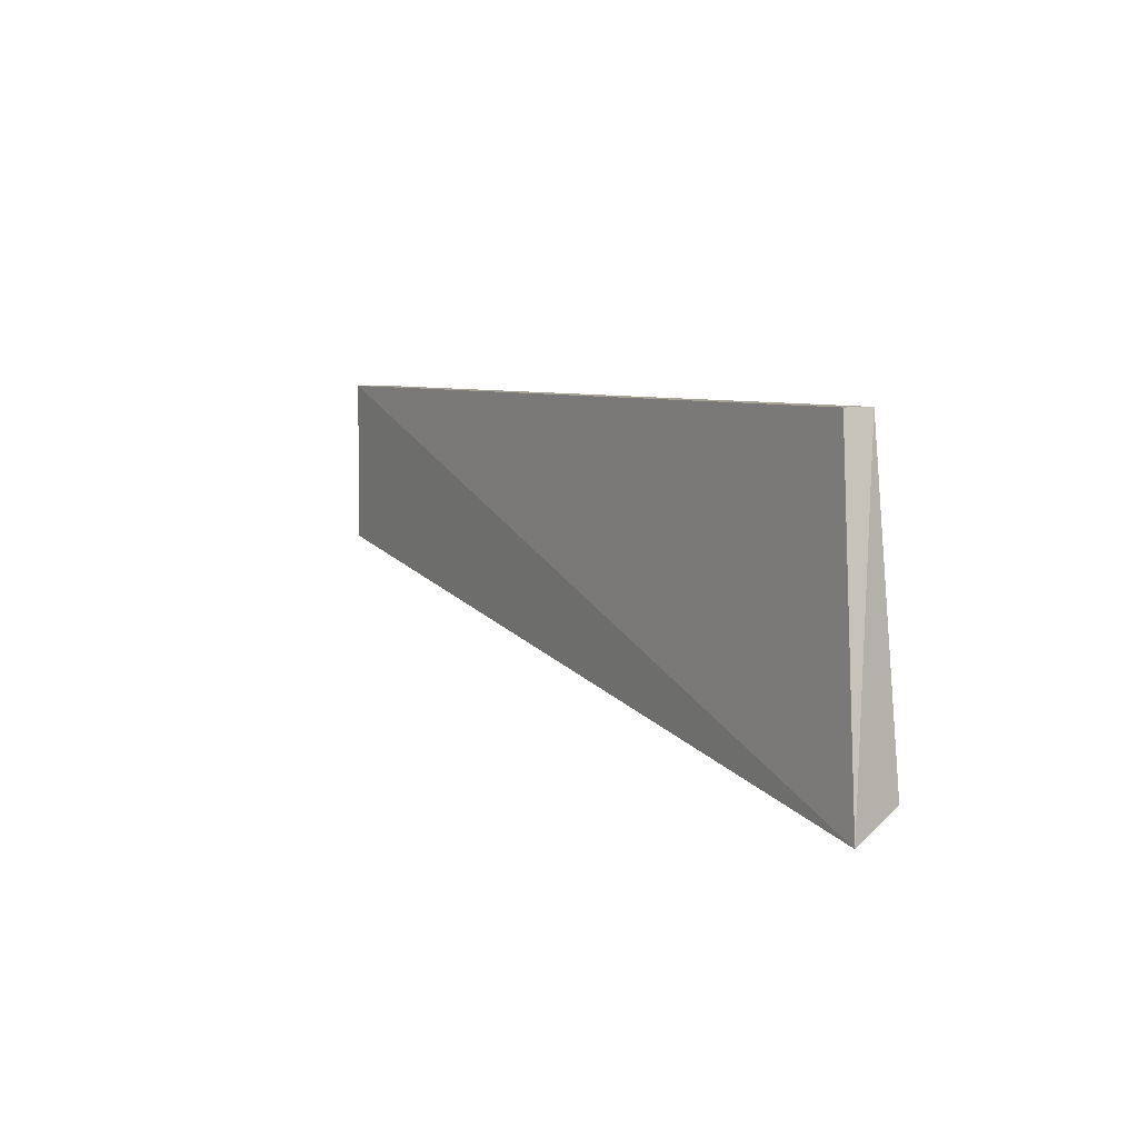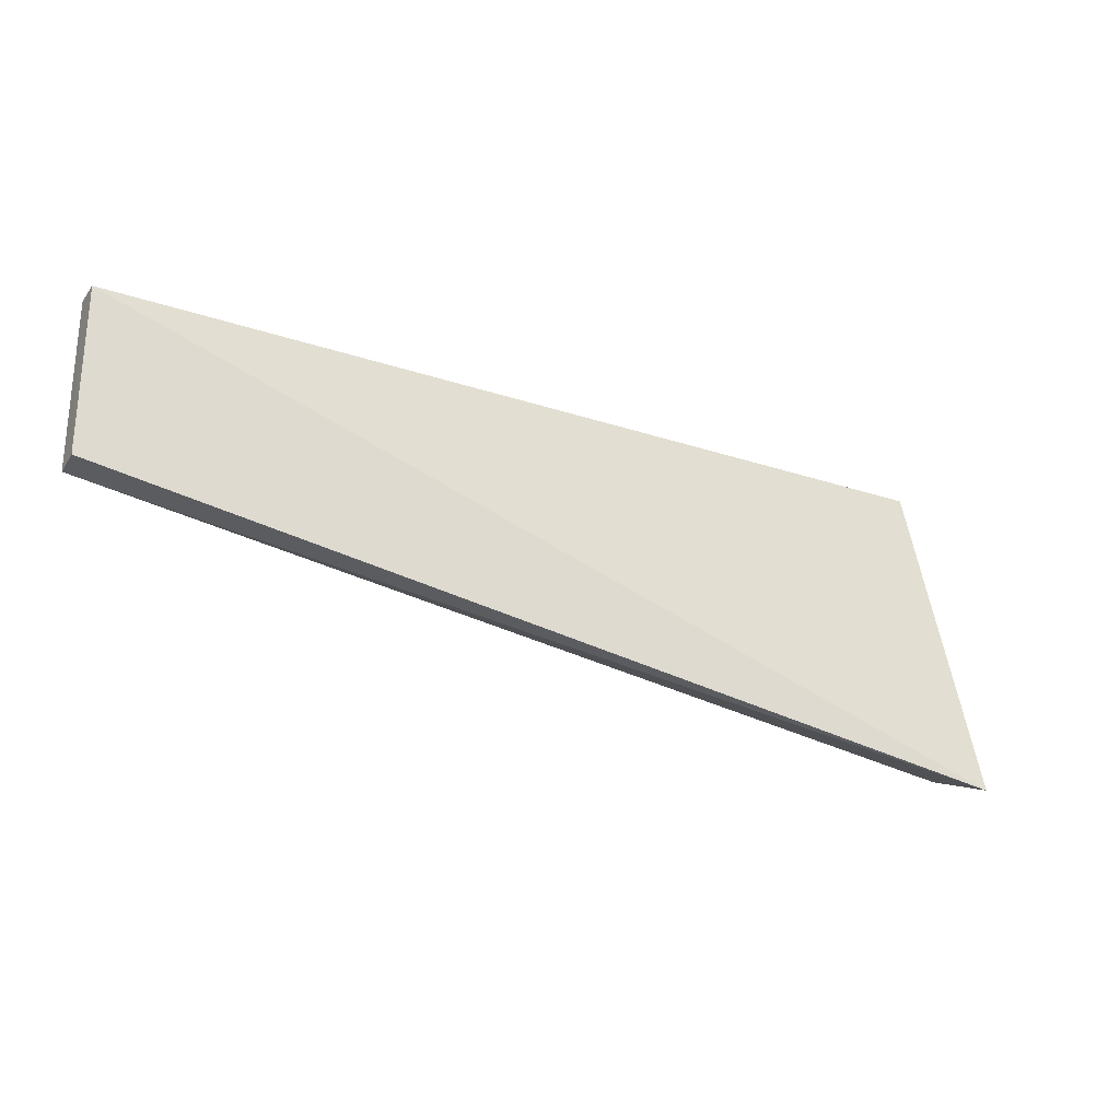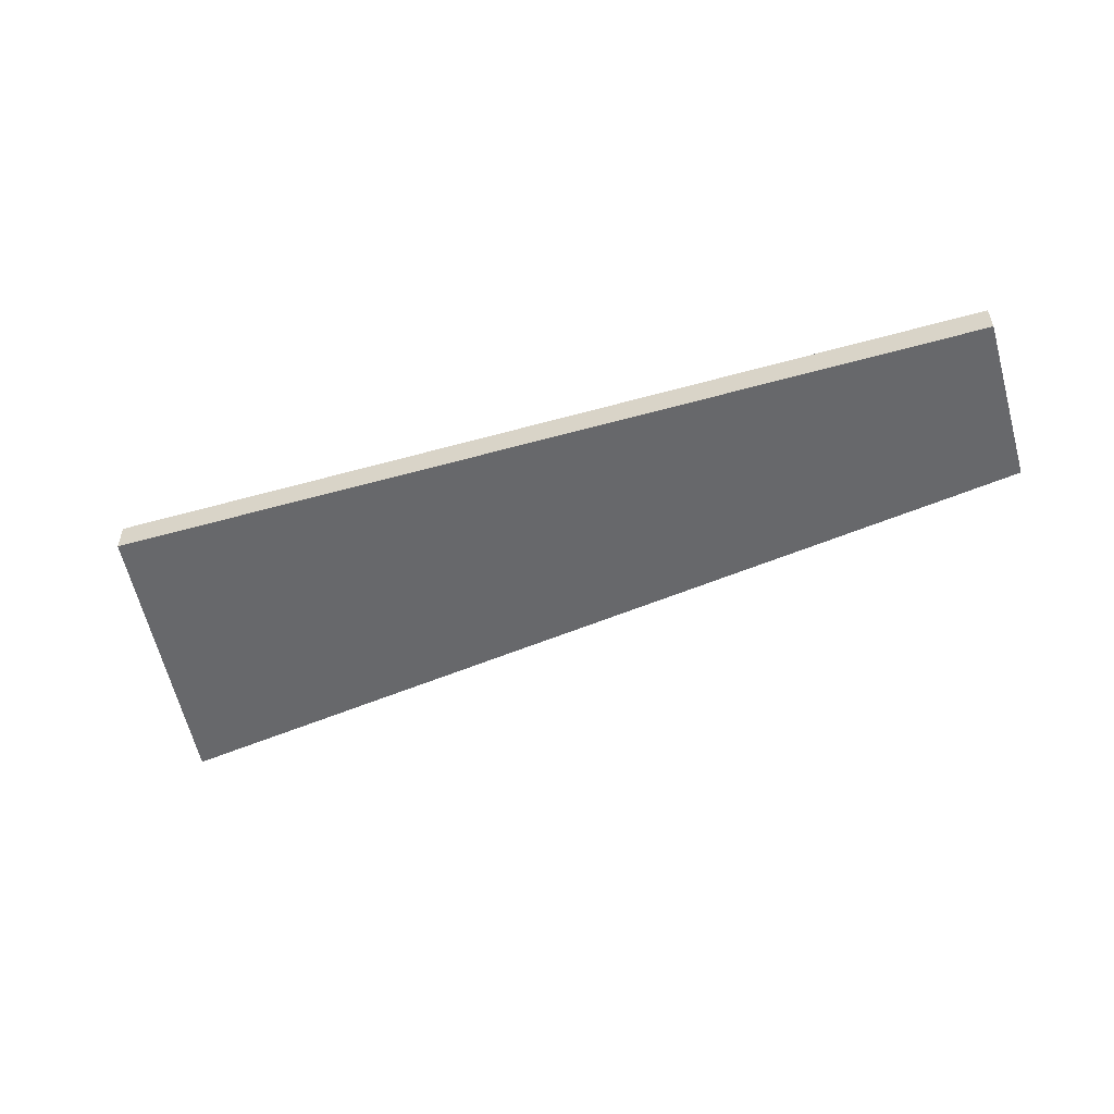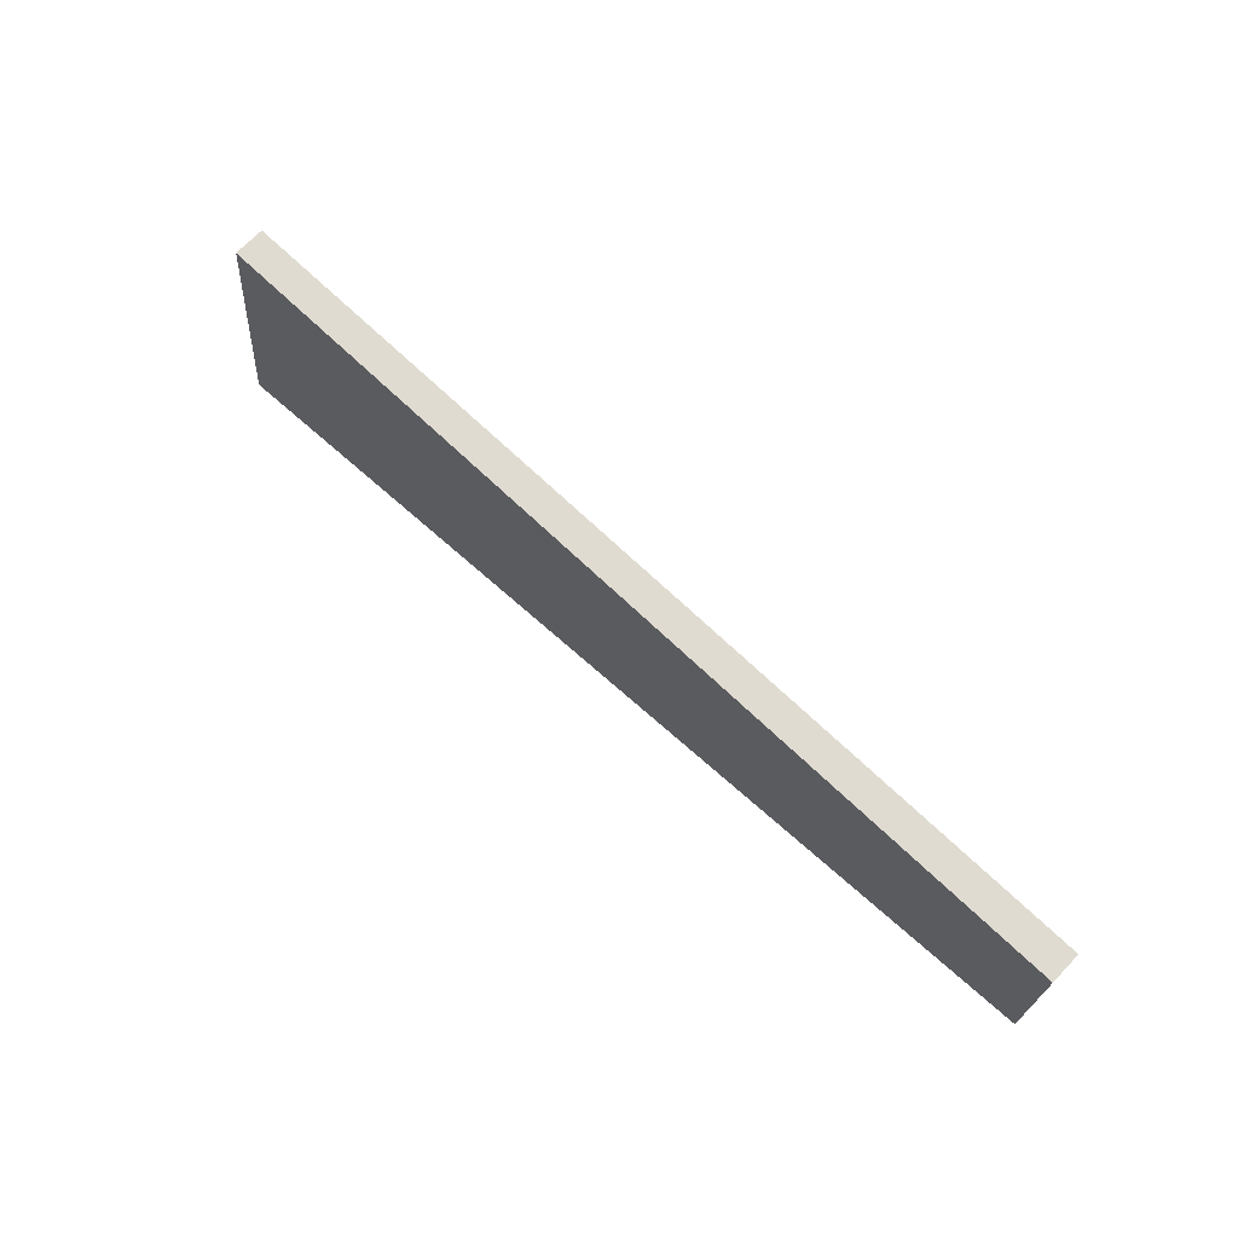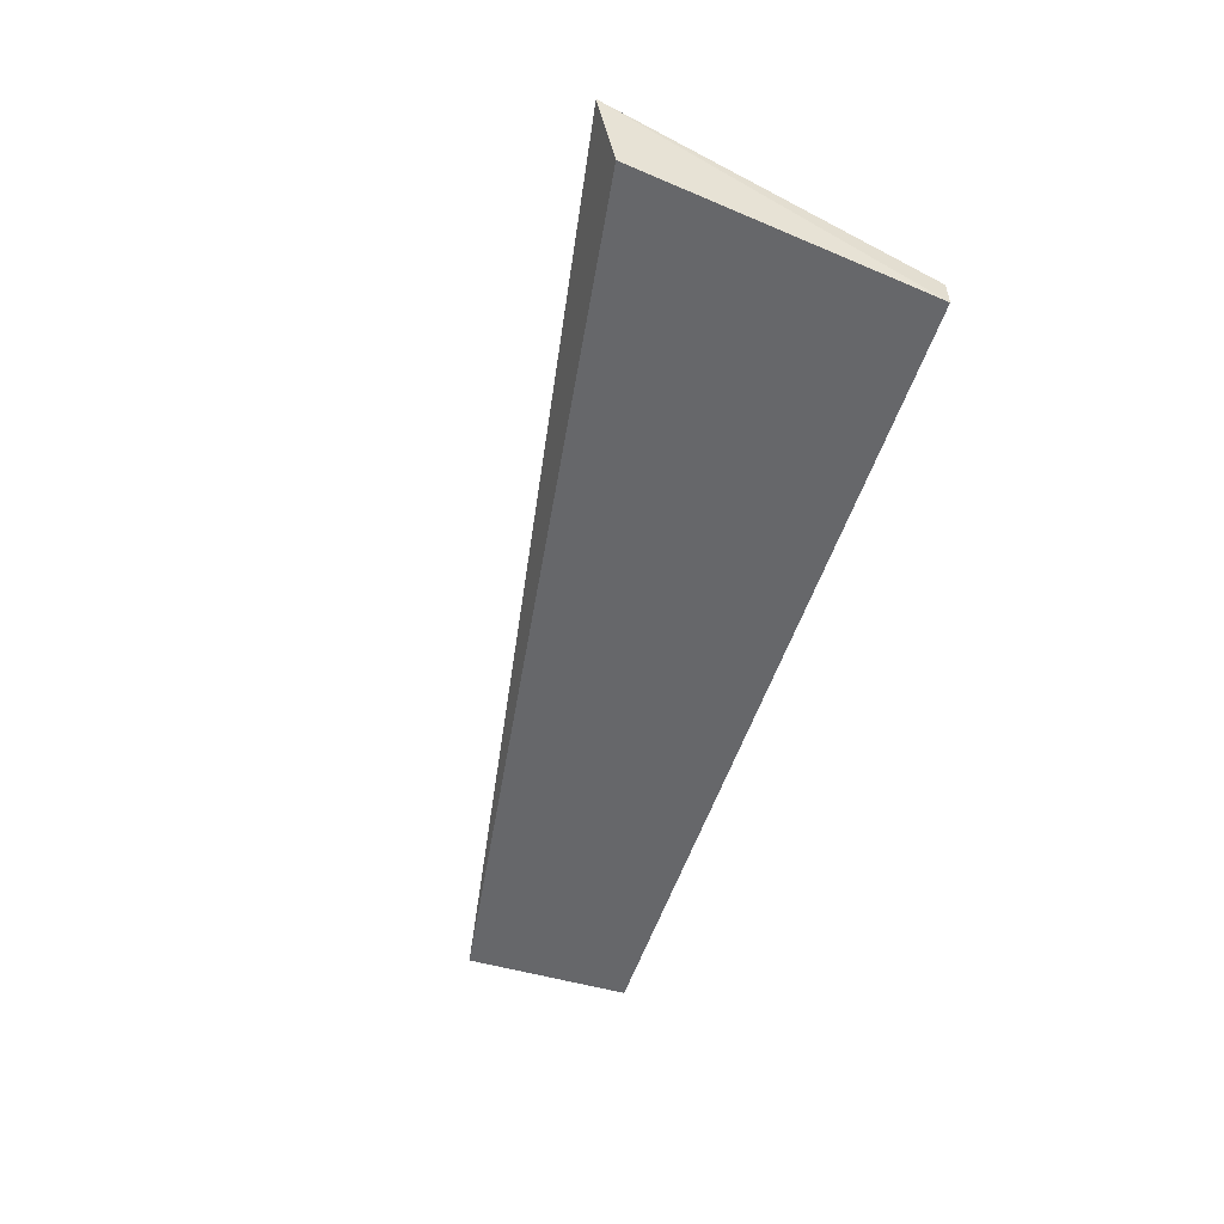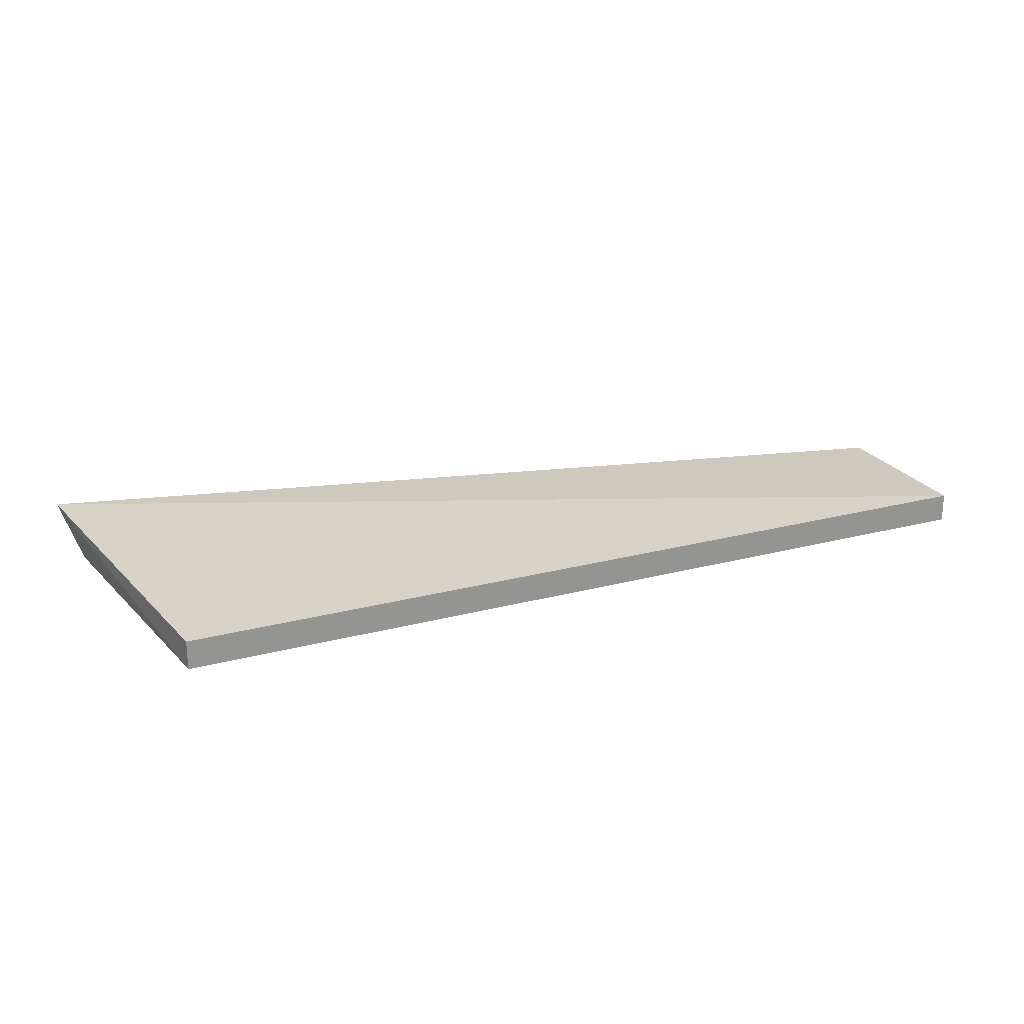
<metadata>
{"format":"obj","ext":"obj","renderer":"f3d","projection":"perspective","resolution":1024,"background":"white","views":[{"elev":6.3,"azim":59.9,"up":"+Y"},{"elev":-25.3,"azim":-28.4,"up":"+Y"},{"elev":-52.4,"azim":-163.2,"up":"+Z"},{"elev":69.8,"azim":-136.3,"up":"+Y"},{"elev":-52.1,"azim":72.5,"up":"+Z"},{"elev":23.0,"azim":155.7,"up":"+Z"}]}
</metadata>
<code>
v 0.2348 0.1649 0.1405
v 0.2545 0.05496 0.15
v 0.2478 0.06274 0.1305
v -0.06496 0.1649 0.1305
v -0.06496 0.1649 0.1405
v -0.06513 0.1065 0.1305
v 0.2348 0.1649 0.1305
v -0.06524 0.1075 0.1405
f 5 2 1
f 5 1 4
f 6 3 2
f 6 4 3
f 7 3 4
f 7 4 1
f 7 1 2
f 7 2 3
f 8 5 4
f 8 4 6
f 8 6 2
f 8 2 5

</code>
